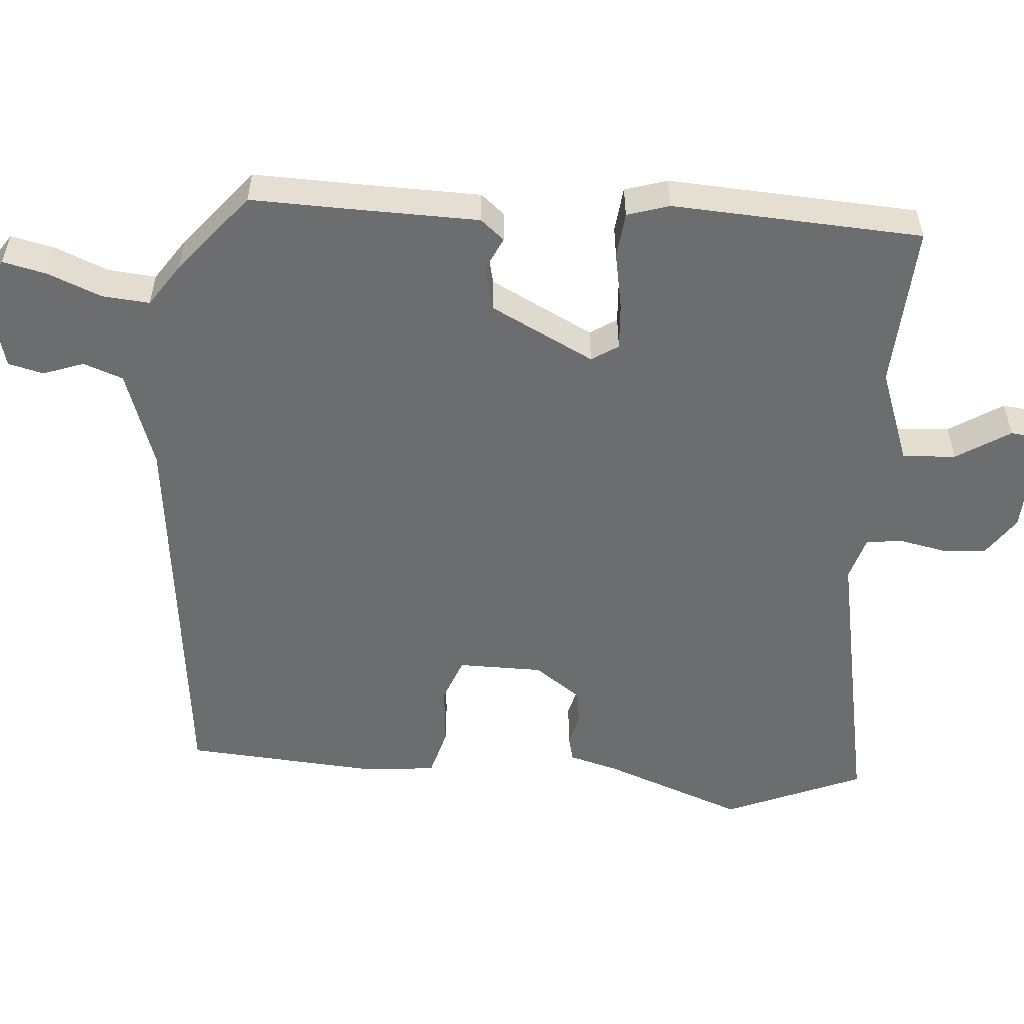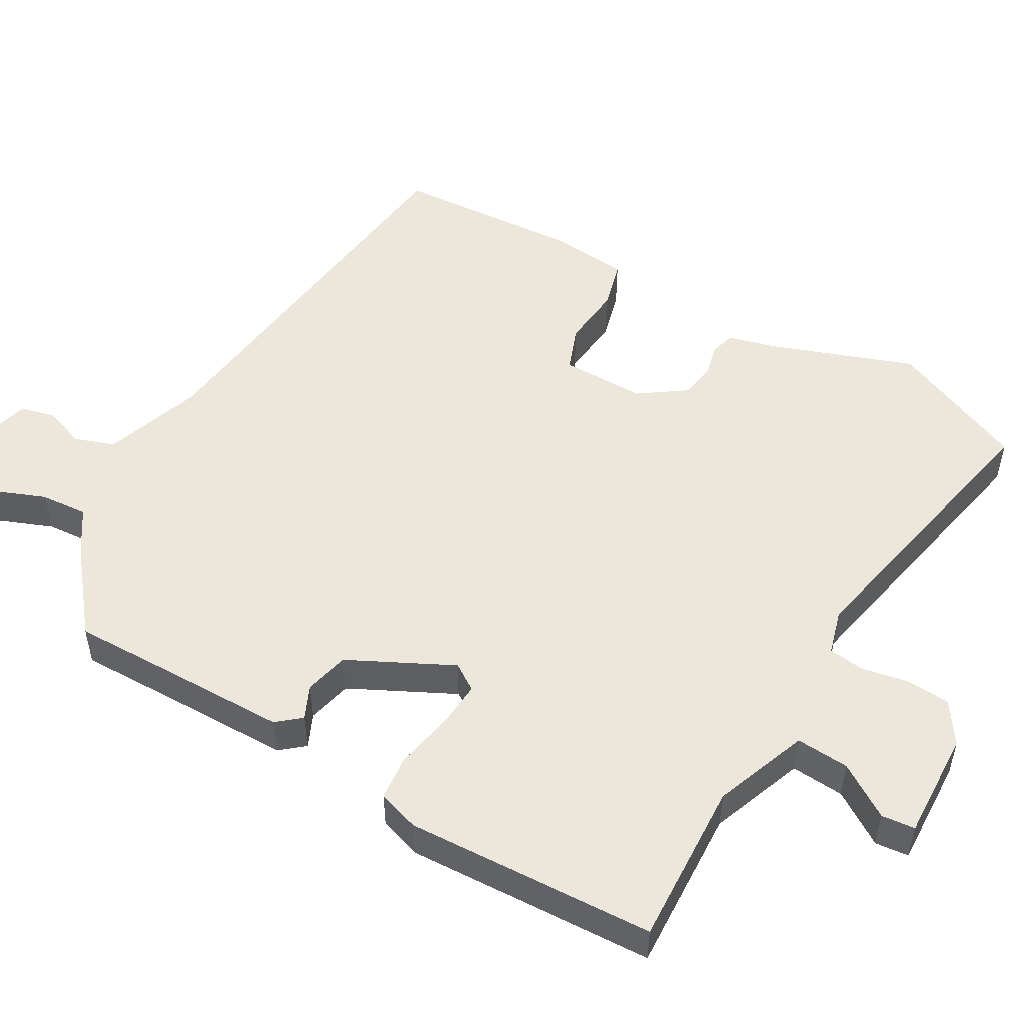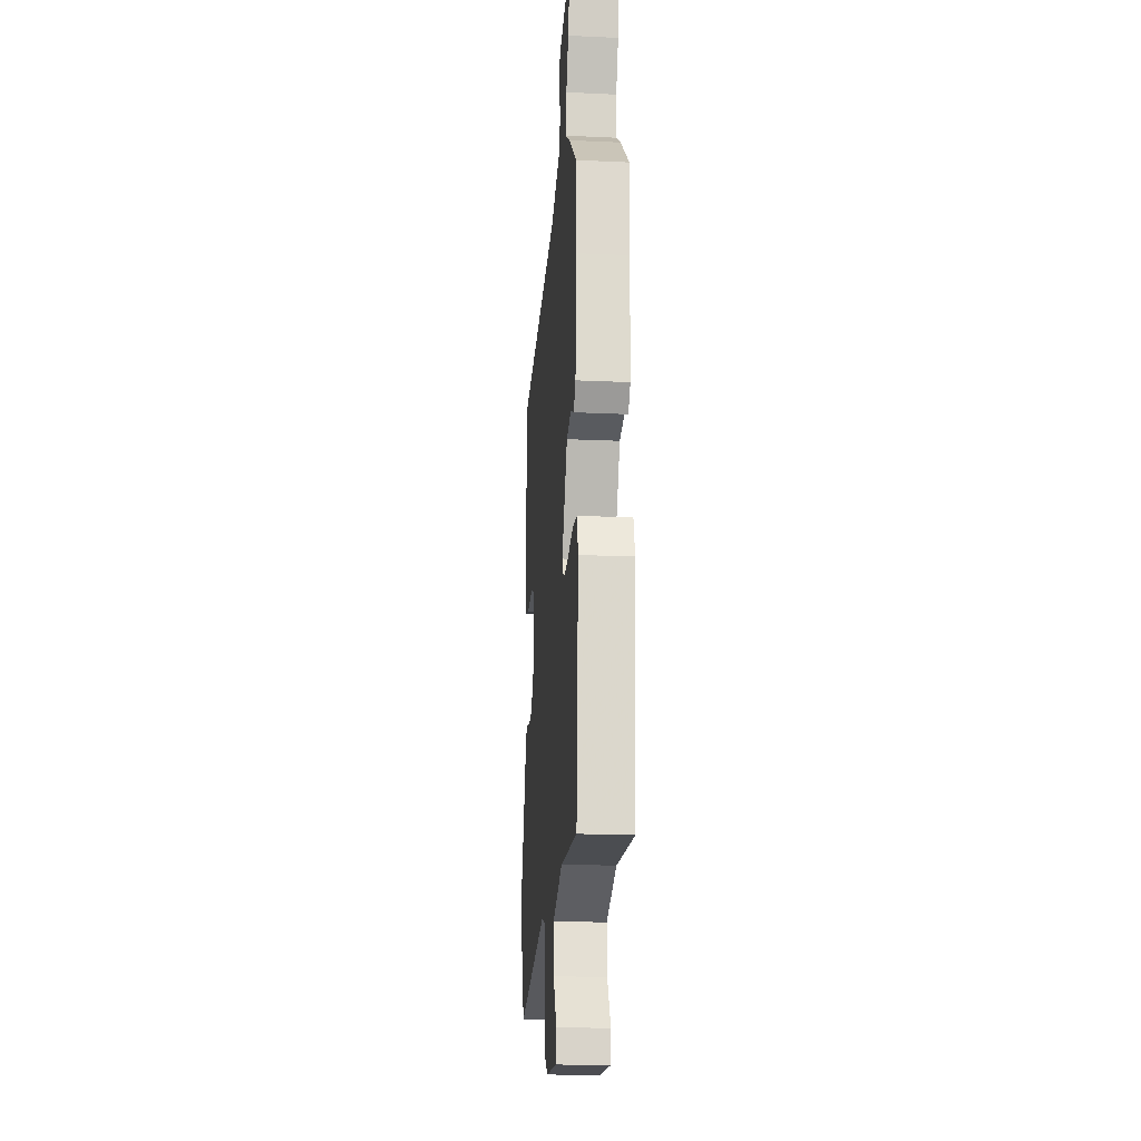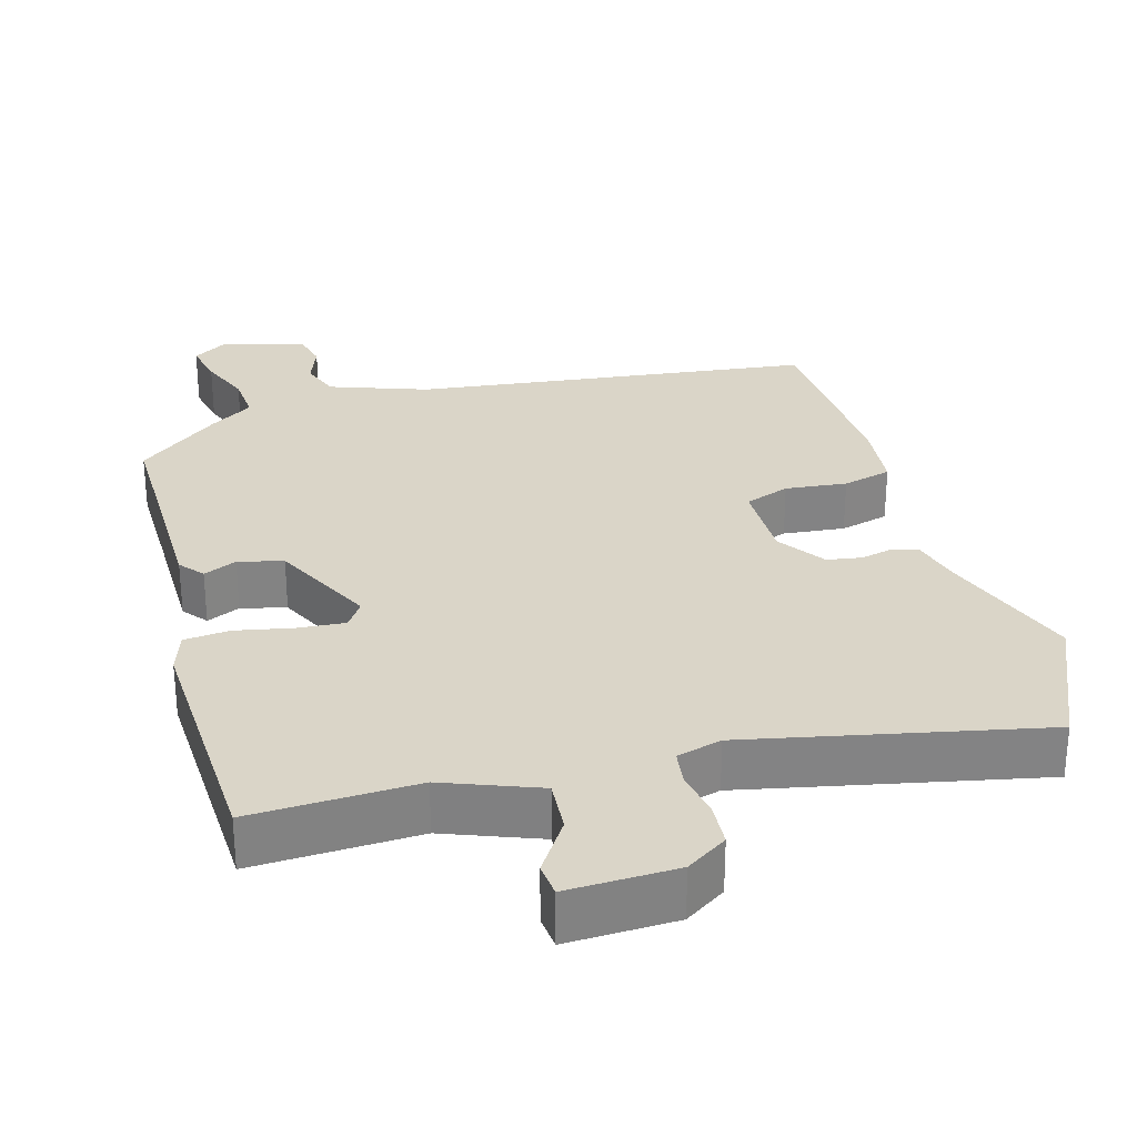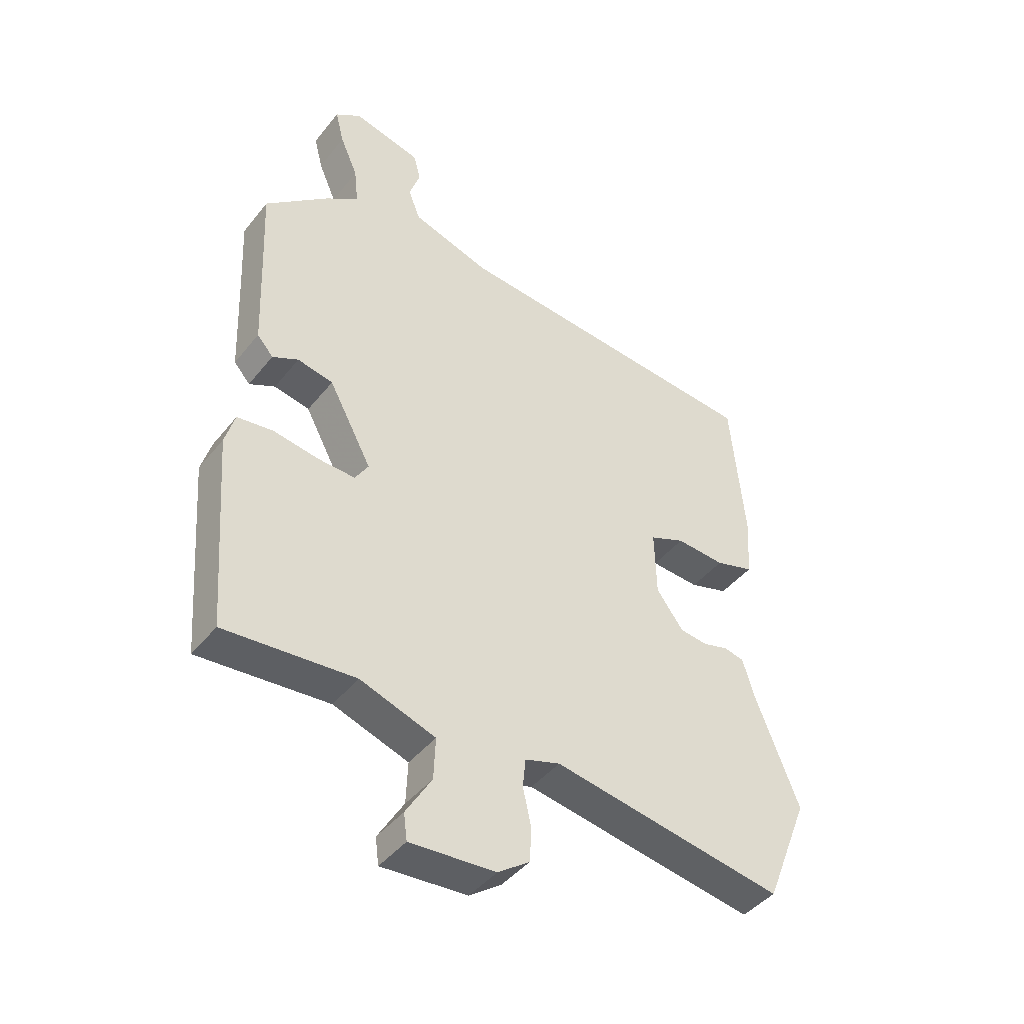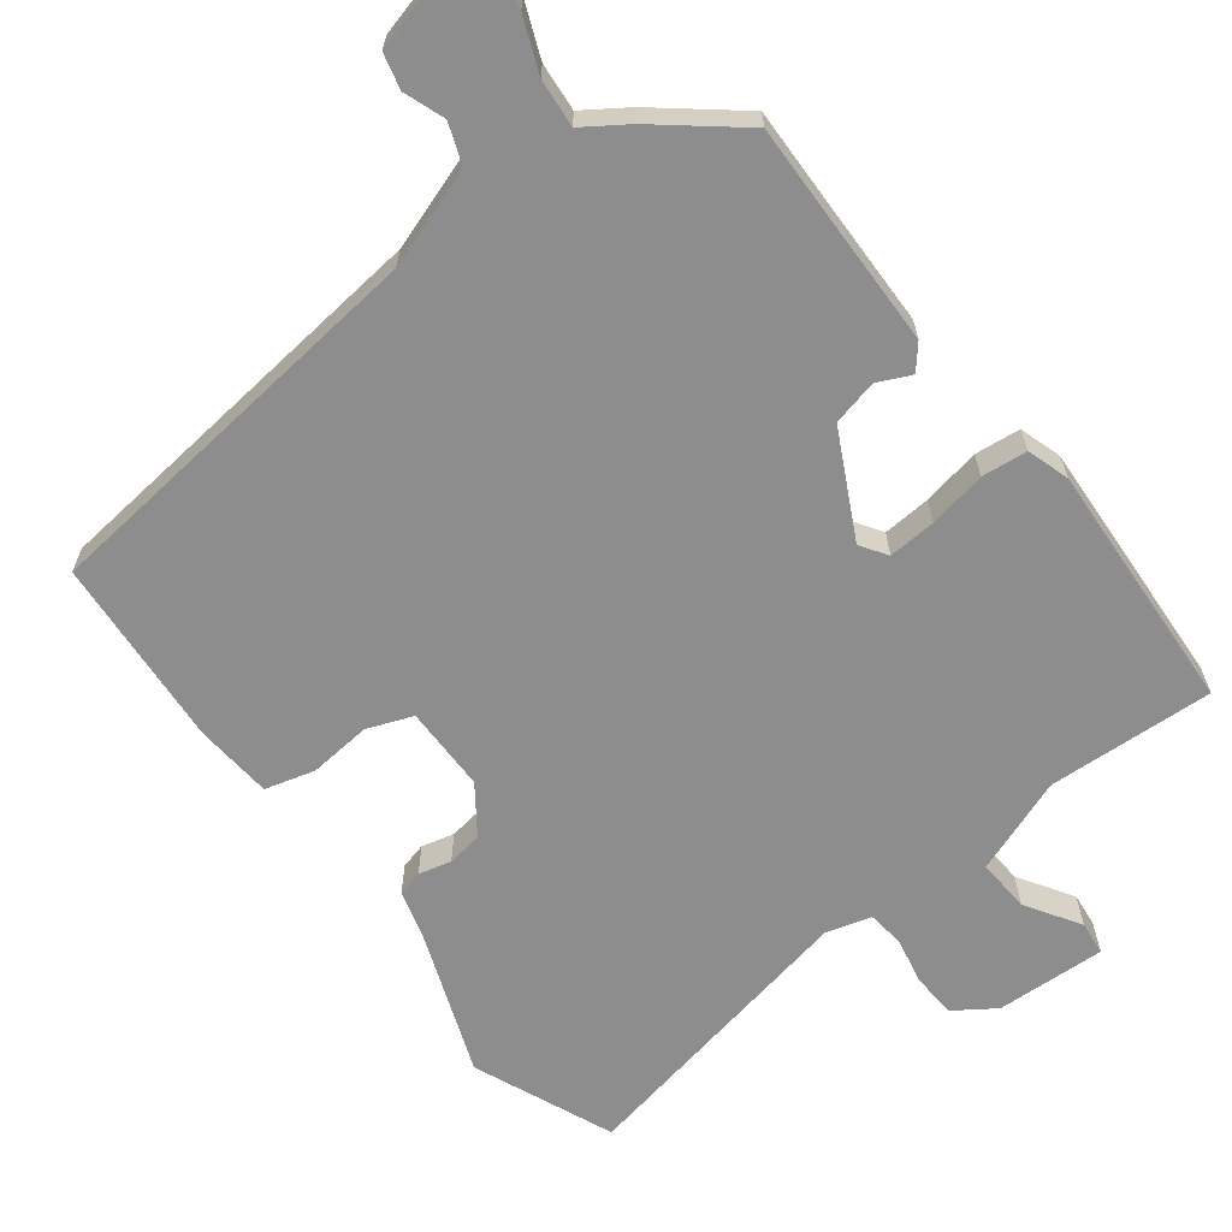
<metadata>
{"format":"obj","ext":"obj","renderer":"f3d","projection":"perspective","resolution":1024,"background":"white","views":[{"elev":-53.9,"azim":86.7,"up":"+Y"},{"elev":51.5,"azim":121.6,"up":"+Y"},{"elev":-20.3,"azim":85.3,"up":"+Z"},{"elev":29.2,"azim":166.1,"up":"+Y"},{"elev":-43.4,"azim":144.5,"up":"+Z"},{"elev":-64.7,"azim":38.6,"up":"+Y"}]}
</metadata>
<code>
v -0.485 0.07 -0.537
v -0.561 0.07 -0.346
v -0.485 0.07 -0.154
v -0.465 0.07 -0.087
v -0.43 0.07 -0.079
v -0.386 0.07 -0.091
v -0.338 0.07 -0.085
v -0.291 0.07 -0.022
v -0.288 0.07 0.094
v -0.349 0.07 0.119
v -0.434 0.07 0.113
v -0.501 0.07 0.133
v -0.508 0.07 0.238
v -0.484 0.07 0.498
v 0.066 0.07 0.546
v 0.202 0.07 0.589
v 0.223 0.07 0.643
v 0.204 0.07 0.699
v 0.217 0.07 0.747
v 0.335 0.07 0.776
v 0.38 0.07 0.745
v 0.365 0.07 0.685
v 0.334 0.07 0.613
v 0.327 0.07 0.548
v 0.385 0.07 0.507
v 0.494 0.07 0.414
v 0.488 0.07 0.281
v 0.481 0.07 0.104
v 0.453 0.07 0.072
v 0.408 0.07 0.094
v 0.346 0.07 0.081
v 0.271 0.07 -0.059
v 0.294 0.07 -0.096
v 0.359 0.07 -0.093
v 0.438 0.07 -0.08
v 0.5 0.07 -0.088
v 0.517 0.07 -0.146
v 0.491 0.07 -0.488
v 0.265 0.07 -0.471
v 0.134 0.07 -0.516
v 0.137 0.07 -0.589
v 0.182 0.07 -0.663
v 0.176 0.07 -0.709
v 0.027 0.07 -0.699
v -0.028 0.07 -0.66
v -0.03 0.07 -0.599
v -0.016 0.07 -0.536
v -0.021 0.07 -0.486
v -0.082 0.07 -0.467
v -0.485 0 -0.537
v -0.561 0 -0.346
v -0.485 0 -0.154
v -0.465 0 -0.087
v -0.43 0 -0.079
v -0.386 0 -0.091
v -0.338 0 -0.085
v -0.291 0 -0.022
v -0.288 0 0.094
v -0.349 0 0.119
v -0.434 0 0.113
v -0.501 0 0.133
v -0.508 0 0.238
v -0.484 0 0.498
v 0.066 0 0.546
v 0.202 0 0.589
v 0.223 0 0.643
v 0.204 0 0.699
v 0.217 0 0.747
v 0.335 0 0.776
v 0.38 0 0.745
v 0.365 0 0.685
v 0.334 0 0.613
v 0.327 0 0.548
v 0.385 0 0.507
v 0.494 0 0.414
v 0.488 0 0.281
v 0.481 0 0.104
v 0.453 0 0.072
v 0.408 0 0.094
v 0.346 0 0.081
v 0.271 0 -0.059
v 0.294 0 -0.096
v 0.359 0 -0.093
v 0.438 0 -0.08
v 0.5 0 -0.088
v 0.517 0 -0.146
v 0.491 0 -0.488
v 0.265 0 -0.471
v 0.134 0 -0.516
v 0.137 0 -0.589
v 0.182 0 -0.663
v 0.176 0 -0.709
v 0.027 0 -0.699
v -0.028 0 -0.66
v -0.03 0 -0.599
v -0.016 0 -0.536
v -0.021 0 -0.486
v -0.082 0 -0.467
f 45 46 47
f 44 45 47
f 43 44 47
f 42 43 47
f 41 42 47
f 40 41 47 48
f 39 40 48 49
f 37 38 39
f 36 37 39
f 35 36 39
f 34 35 39
f 33 34 39 49
f 27 28 29 30
f 27 30 31
f 26 27 31
f 25 26 31
f 24 25 31
f 21 22 23
f 20 21 23
f 19 20 23
f 18 19 23
f 17 18 23
f 16 17 23 24
f 24 31 32
f 16 24 32
f 15 16 32
f 13 14 15
f 12 13 15
f 11 12 15
f 10 11 15
f 3 4 5 6
f 3 6 7
f 2 3 7
f 1 2 7
f 49 1 7
f 33 49 7
f 32 33 7
f 9 10 15 32
f 32 7 8
f 8 9 32
f 96 95 94
f 96 94 93
f 96 93 92
f 96 92 91
f 96 91 90
f 97 96 90 89
f 98 97 89 88
f 88 87 86
f 88 86 85
f 88 85 84
f 88 84 83
f 98 88 83 82
f 79 78 77 76
f 80 79 76
f 80 76 75
f 80 75 74
f 80 74 73
f 72 71 70
f 72 70 69
f 72 69 68
f 72 68 67
f 72 67 66
f 73 72 66 65
f 81 80 73
f 81 73 65
f 81 65 64
f 64 63 62
f 64 62 61
f 64 61 60
f 64 60 59
f 55 54 53 52
f 56 55 52
f 56 52 51
f 56 51 50
f 56 50 98
f 56 98 82
f 56 82 81
f 81 64 59 58
f 57 56 81
f 81 58 57
f 1 50 51 2
f 2 51 52 3
f 3 52 53 4
f 4 53 54 5
f 5 54 55 6
f 6 55 56 7
f 7 56 57 8
f 8 57 58 9
f 9 58 59 10
f 10 59 60 11
f 11 60 61 12
f 12 61 62 13
f 13 62 63 14
f 14 63 64 15
f 15 64 65 16
f 16 65 66 17
f 17 66 67 18
f 18 67 68 19
f 19 68 69 20
f 20 69 70 21
f 21 70 71 22
f 22 71 72 23
f 23 72 73 24
f 24 73 74 25
f 25 74 75 26
f 26 75 76 27
f 27 76 77 28
f 28 77 78 29
f 29 78 79 30
f 30 79 80 31
f 31 80 81 32
f 32 81 82 33
f 33 82 83 34
f 34 83 84 35
f 35 84 85 36
f 36 85 86 37
f 37 86 87 38
f 38 87 88 39
f 39 88 89 40
f 40 89 90 41
f 41 90 91 42
f 42 91 92 43
f 43 92 93 44
f 44 93 94 45
f 45 94 95 46
f 46 95 96 47
f 47 96 97 48
f 48 97 98 49
f 49 98 50 1

</code>
